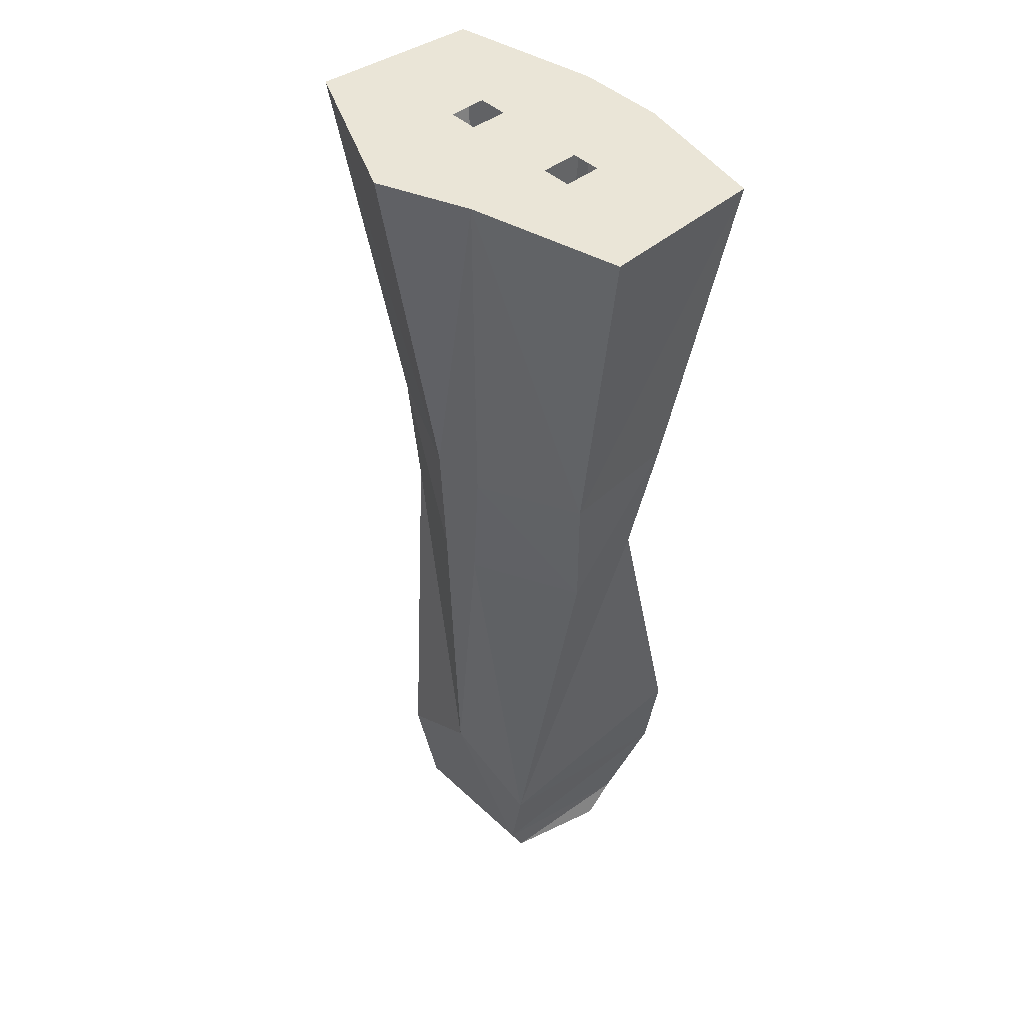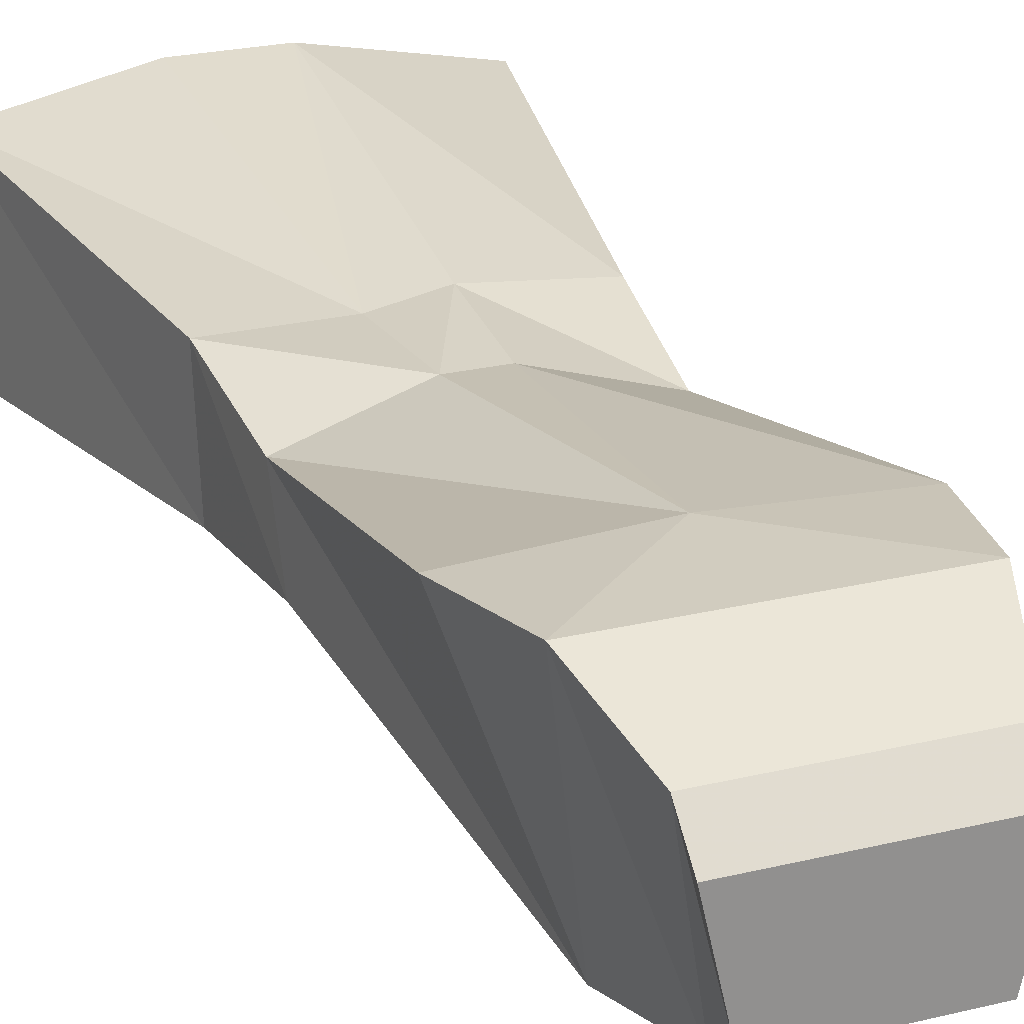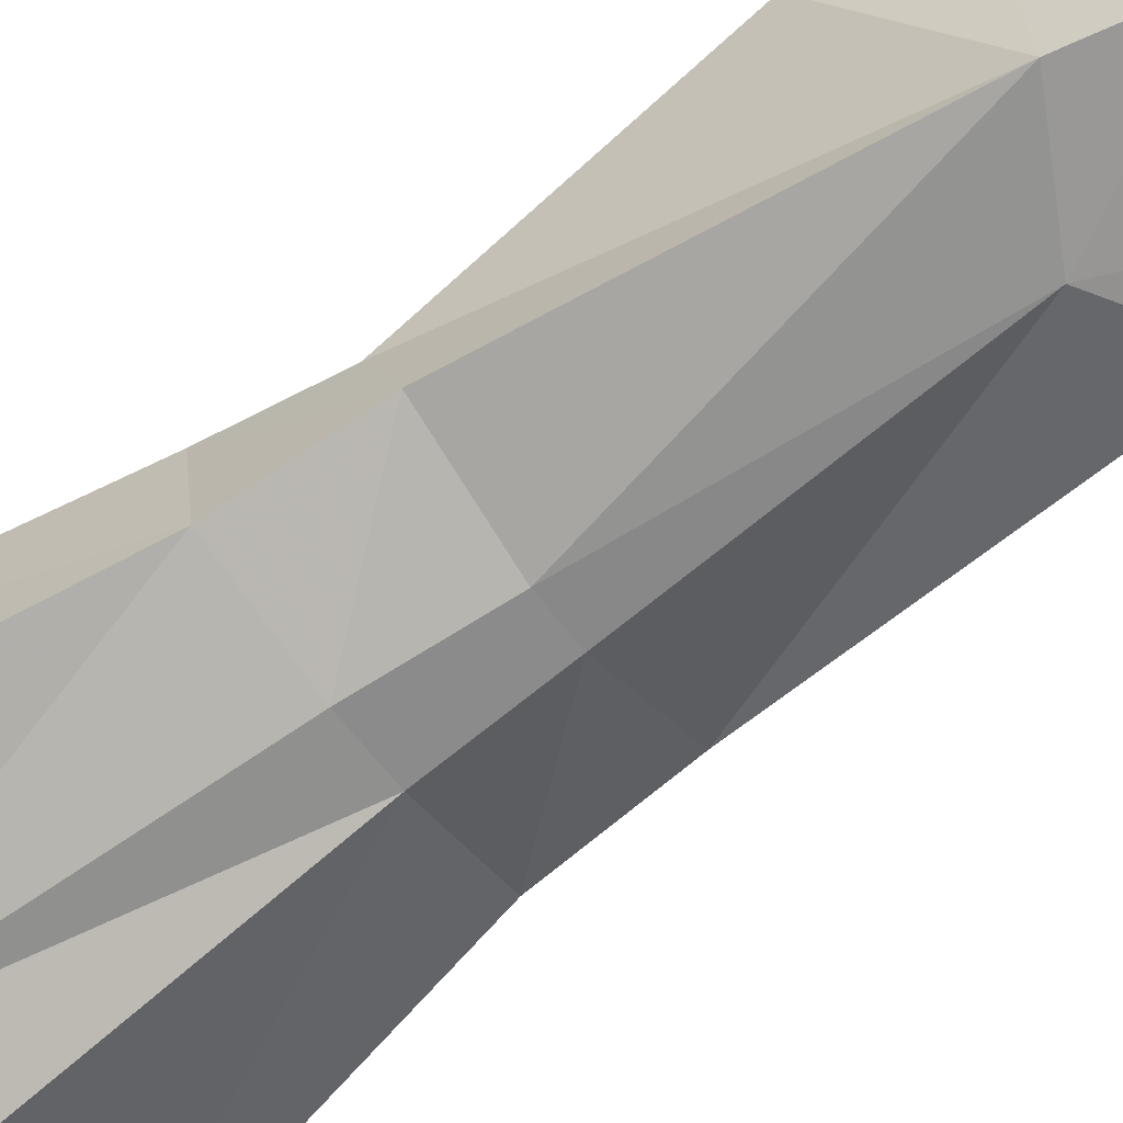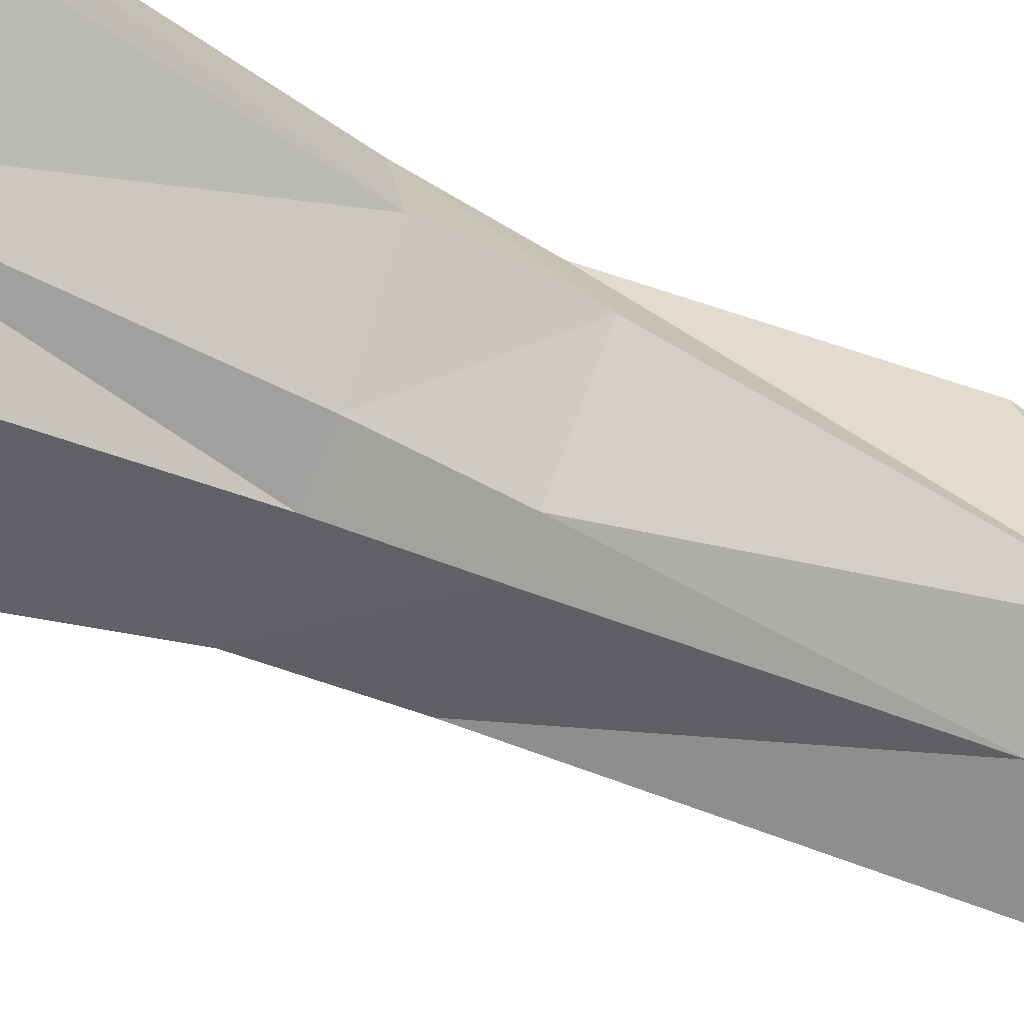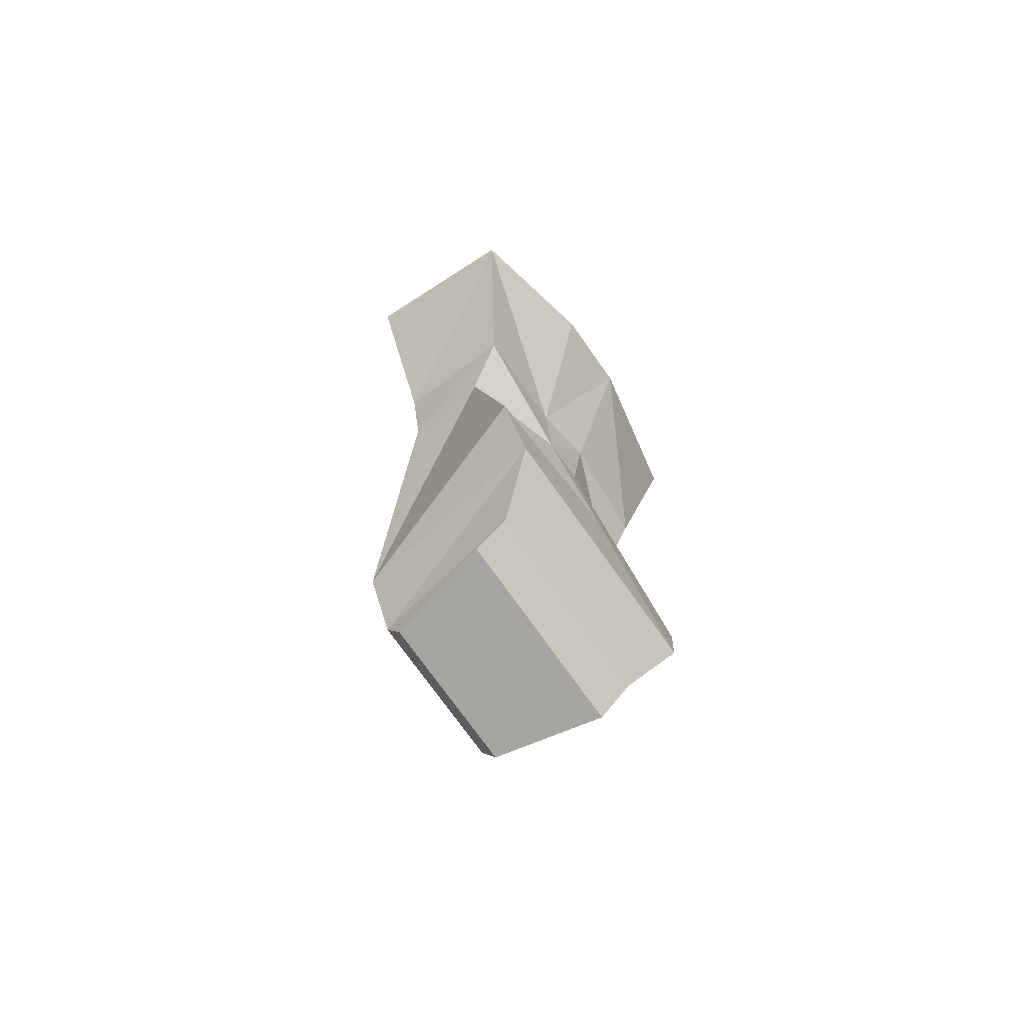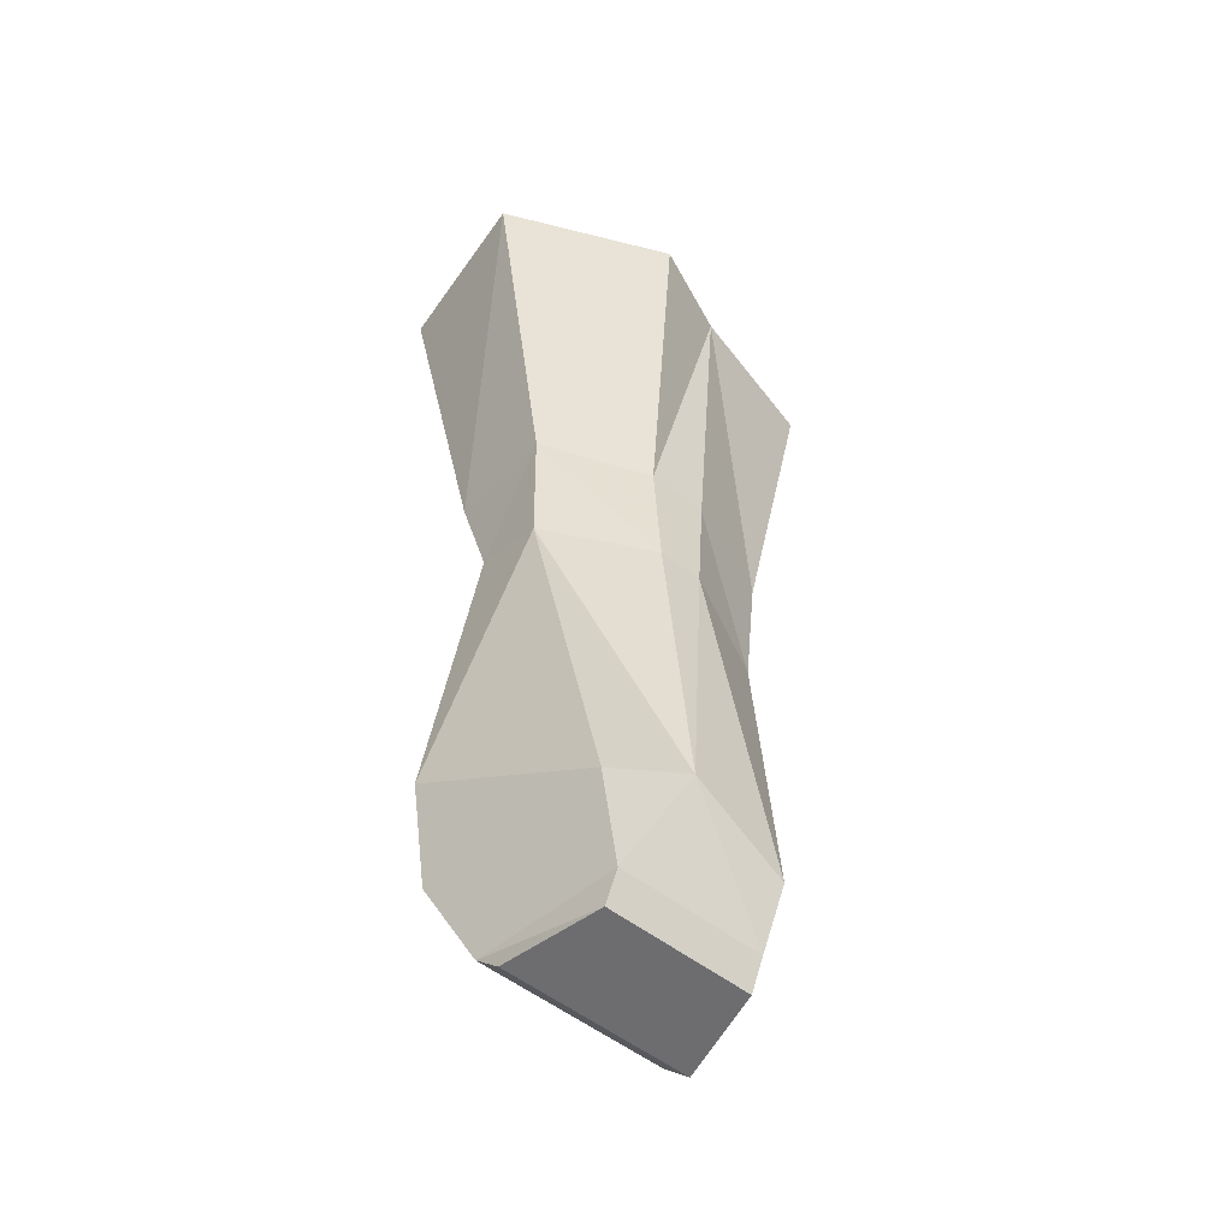
<metadata>
{"format":"obj","ext":"obj","renderer":"f3d","projection":"perspective","resolution":1024,"background":"white","views":[{"elev":44.1,"azim":-132.5,"up":"+Y"},{"elev":24.1,"azim":-22.0,"up":"+Z"},{"elev":-63.9,"azim":-52.8,"up":"+Z"},{"elev":-72.5,"azim":-113.4,"up":"+Z"},{"elev":-73.6,"azim":-54.8,"up":"+Y"},{"elev":-54.1,"azim":140.5,"up":"+Y"}]}
</metadata>
<code>
o npc/velorina/3
v 9 -121 -8
v 12 -117 9
v 12 -121 5
v -13 -121 5
v -10 -121 -8
v -10 -117 -10
v 9 -117 -10
v 16 -105 14
v -13 -117 9
v -16 -105 14
v -13 -105 -11
v 0 -98 -12
v 12 -105 -11
v 19 -91 13
v 0 -91 14
v -19 -91 13
v -17 -54 6
v -17 -58 -4
v -3 -58 -11
v 3 -58 -11
v 17 -58 -4
v 17 -54 6
v 3 -53 10
v -3 -53 10
v 7 6 4
v -6 6 4
v -6 6 18
v 6 6 18
v 11 6 4
v 26 6 14
v 11 6 -1
v 28 6 -8
v 7 6 -1
v 6 6 -18
v -6 6 -1
v -6 6 -13
v -26 6 -8
v -10 6 -1
v -25 6 14
v -10 6 4
v 4 -42 -11
v -4 -42 -11
v -18 -41 -5
v -18 -39 10
v -4 -39 10
v 4 -38 11
v 18 -39 10
v 18 -41 -5
f 1 2 3
f 1 3 4
f 1 4 5
f 1 5 6
f 1 6 7
f 1 7 2
f 2 7 8
f 2 8 9
f 2 9 3
f 3 9 4
f 4 9 5
f 5 9 6
f 6 9 10
f 6 10 11
f 6 11 12
f 6 12 7
f 7 12 13
f 7 13 8
f 8 13 14
f 8 14 15
f 8 15 10
f 8 10 9
f 15 16 10
f 10 16 11
f 11 16 17
f 11 17 18
f 11 18 19
f 11 19 12
f 12 19 20
f 12 20 21
f 12 21 13
f 13 21 14
f 14 21 22
f 14 22 23
f 14 23 15
f 15 23 24
f 15 24 17
f 15 17 16
f 25 26 27
f 25 27 28
f 25 28 29
f 29 28 30
f 29 30 31
f 31 30 32
f 31 32 33
f 33 32 34
f 33 34 35
f 33 35 26
f 33 26 25
f 34 36 35
f 35 36 37
f 35 37 38
f 38 37 39
f 38 39 40
f 40 39 27
f 40 27 26
f 36 34 41
f 36 41 42
f 36 42 43
f 36 43 37
f 37 43 39
f 39 43 44
f 39 44 45
f 39 45 27
f 27 45 28
f 28 45 46
f 28 46 47
f 28 47 30
f 30 47 32
f 32 47 48
f 32 48 41
f 32 41 34
f 24 45 44
f 24 44 17
f 17 44 18
f 18 44 43
f 18 43 42
f 18 42 19
f 19 42 20
f 20 42 41
f 20 41 48
f 20 48 21
f 21 48 22
f 22 48 47
f 22 47 46
f 22 46 23
f 23 46 24
f 24 46 45

</code>
